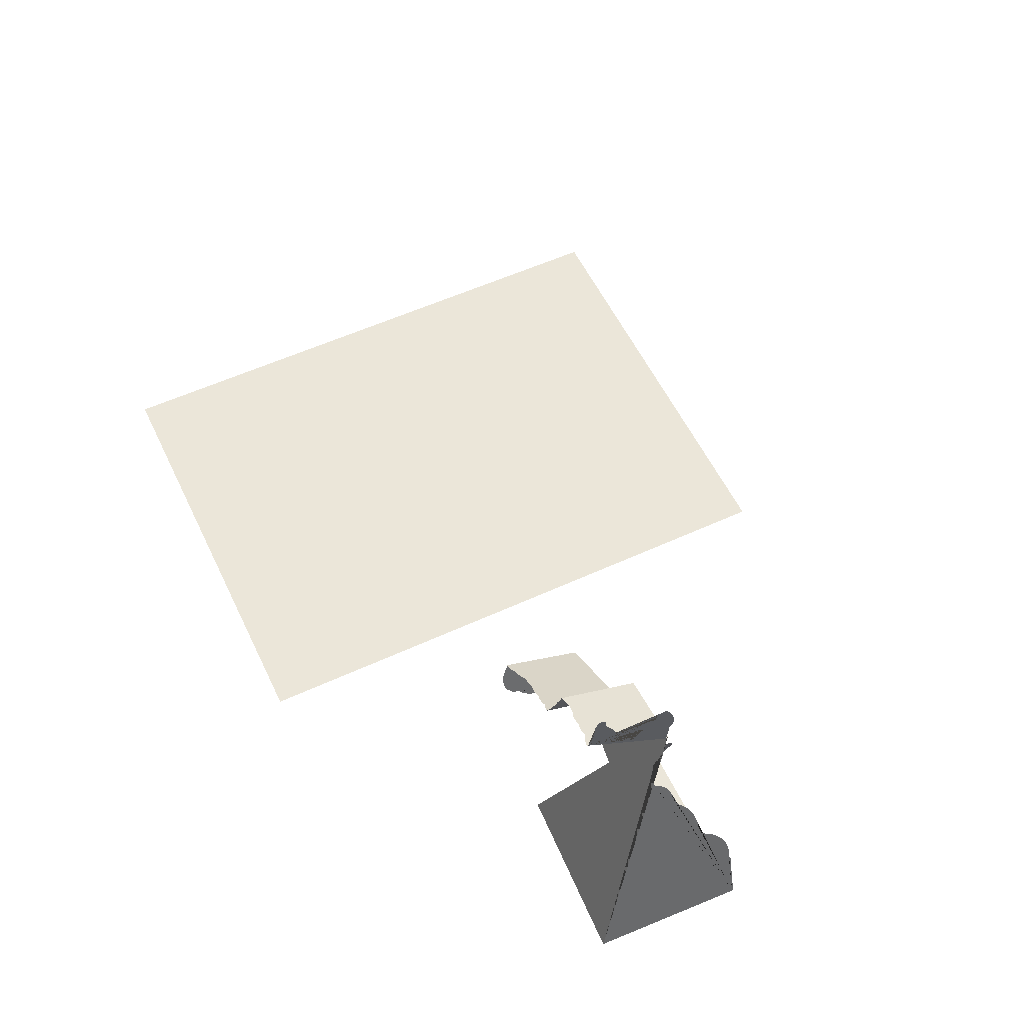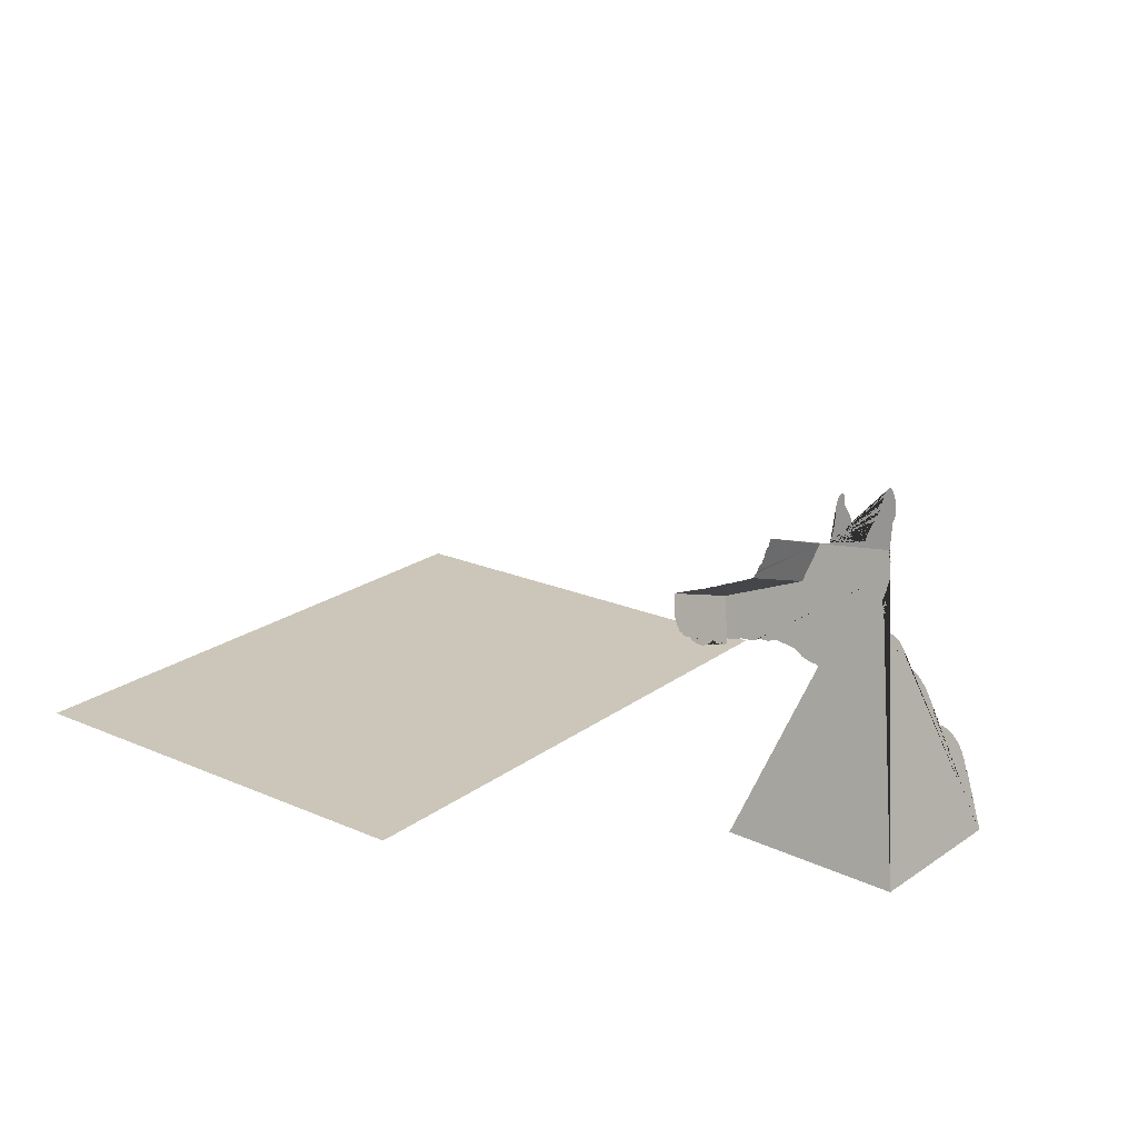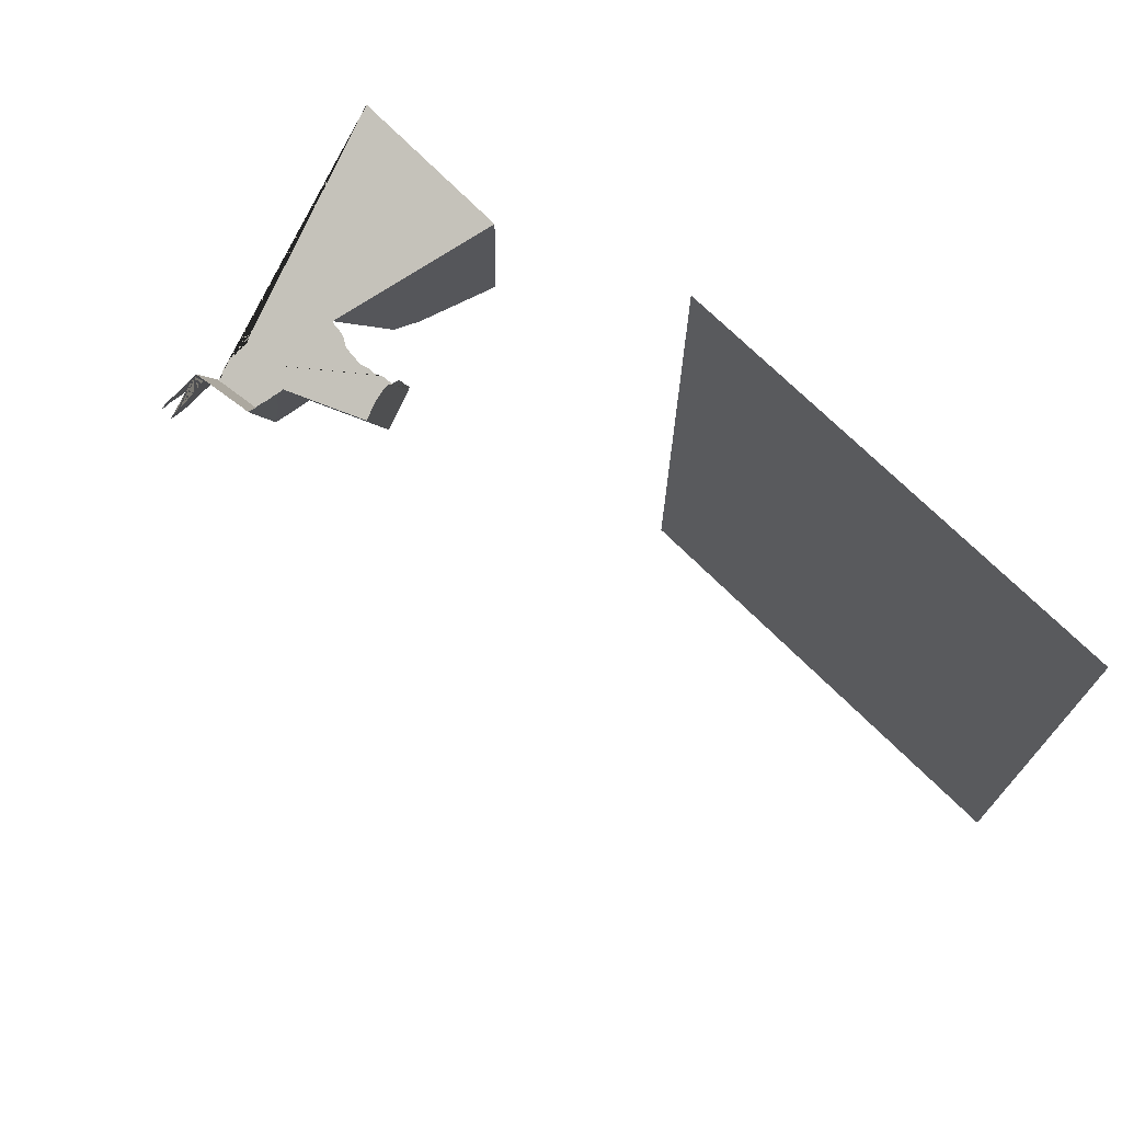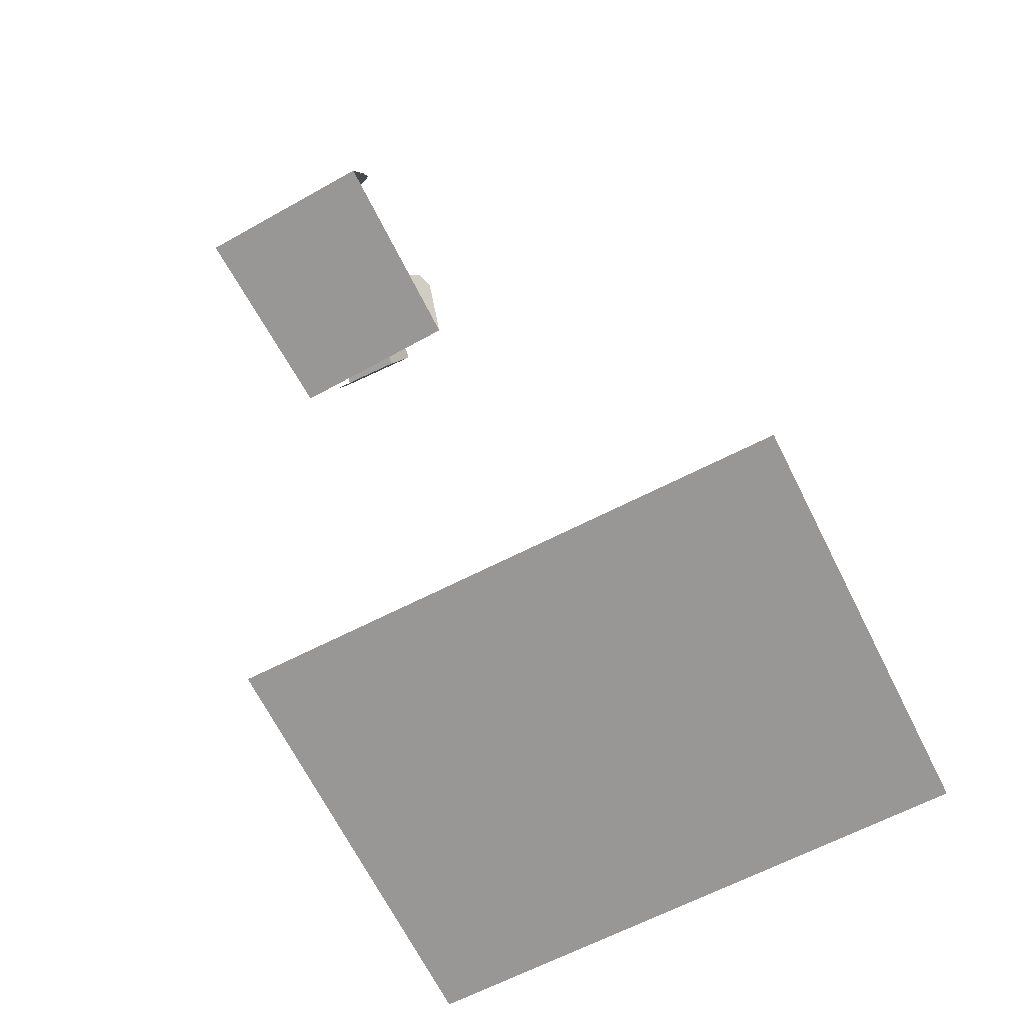
<metadata>
{"format":"obj","ext":"obj","renderer":"f3d","projection":"perspective","resolution":1024,"background":"white","views":[{"elev":56.7,"azim":64.5,"up":"+Y"},{"elev":20.8,"azim":37.8,"up":"+Y"},{"elev":71.8,"azim":-135.2,"up":"+Z"},{"elev":-68.2,"azim":116.8,"up":"+Y"}]}
</metadata>
<code>
g Mesh1 Model
v 5021 6531 -5928
v 5016 6518 -5916
v 5269 6501 -7965
f 1 2 3
v 5011 6504 -5906
f 2 4 3
v 5006 6488 -5898
f 4 5 3
v 5002 6472 -5893
f 5 6 3
v 4997 6455 -5889
f 6 7 3
v 4992 6437 -5888
f 7 8 3
v 4988 6420 -5888
f 8 9 3
v 4984 6403 -5892
f 9 10 3
v 4981 6386 -5897
f 10 11 3
v 4970 6362 -5873
f 11 12 3
v 4958 6337 -5852
f 12 13 3
v 5016 5625 -7686
f 3 13 14
v 4948 6306 -5833
f 13 15 14
v 4938 6273 -5816
f 15 16 14
v 4931 6250 -5807
f 17 14 16
v 3111 4872 -7518
v 4921 6246 -5806
v 4889 6233 -5804
v 4857 6218 -5806
v 4825 6203 -5811
v 4795 6187 -5819
v 4766 6171 -5831
v 4739 6154 -5845
v 4714 6138 -5863
v 4683 6128 -5852
v 4651 6117 -5844
v 4619 6106 -5837
v 4587 6094 -5833
v 4555 6081 -5830
v 4523 6068 -5829
v 4491 6054 -5830
v 4460 6040 -5833
v 4429 6025 -5838
v 4399 6010 -5845
v 4369 5994 -5853
v 4341 5978 -5864
v 4309 5967 -5857
v 4276 5955 -5851
v 4244 5943 -5846
v 4212 5930 -5843
v 4180 5917 -5841
v 4148 5904 -5841
v 4116 5890 -5841
v 4084 5876 -5843
v 4053 5861 -5847
v 4022 5846 -5852
v 3991 5831 -5857
v 3961 5816 -5865
v 3935 5807 -5858
v 3909 5798 -5852
v 3882 5788 -5847
v 3856 5778 -5844
v 3830 5768 -5842
v 3803 5757 -5841
v 3777 5745 -5842
v 3752 5734 -5844
v 3726 5722 -5848
v 3701 5709 -5852
v 3676 5696 -5858
v 3652 5684 -5866
v 3621 5678 -5846
v 3590 5671 -5827
v 3558 5663 -5809
v 3526 5655 -5793
v 3493 5647 -5778
v 3460 5637 -5765
v 3426 5627 -5753
v 3393 5616 -5742
v 3359 5605 -5733
v 3324 5593 -5725
v 3290 5581 -5719
v 3256 5568 -5714
v 3229 5562 -5698
v 3201 5555 -5683
v 3173 5548 -5671
v 3144 5539 -5661
v 3115 5529 -5652
v 3085 5519 -5646
v 3056 5508 -5642
v 3026 5496 -5639
v 3001 5485 -5640
f 18 14 17 19 20 21 22 23 24 25 26 27 28 29 30 31 32 33 34 35 36 37 38 39 40 41 42 43 44 45 46 47 48 49 50 51 52 53 54 55 56 57 58 59 60 61 62 63 64 65 66 67 68 69 70 71 72 73 74 75 76 77 78 79 80 81 82 83
v 7144 6262 -7805
v 7135 6290 -7815
v 7123 6317 -7824
v 7110 6343 -7833
v 7105 6352 -7837
v 7100 6362 -7840
v 7096 6373 -7844
v 7092 6383 -7848
v 7089 6394 -7851
v 7087 6404 -7855
v 7085 6415 -7859
v 7084 6426 -7862
v 7083 6437 -7866
v 7083 6448 -7870
v 7084 6459 -7873
v 7085 6470 -7877
v 7086 6479 -7880
v 7086 6488 -7883
v 7085 6497 -7886
v 7084 6506 -7889
v 7082 6515 -7892
v 7079 6524 -7895
v 7075 6532 -7898
v 7071 6540 -7900
v 7066 6548 -7903
v 7061 6555 -7906
v 7054 6562 -7908
v 7048 6568 -7911
v 7039 6580 -7915
v 7030 6594 -7920
v 7023 6607 -7925
v 7017 6621 -7930
v 7011 6636 -7935
v 7007 6650 -7940
v 7004 6665 -7945
v 7001 6681 -7950
v 7000 6696 -7955
v 7000 6711 -7960
v 7001 6726 -7965
v 3176 4656 -7443
v 3375 4003 -7218
v 3458 3998 -7213
v 3528 4026 -7219
v 3687 4063 -7225
v 3771 4088 -7229
v 3846 4094 -7228
v 3993 4104 -7225
v 4082 4122 -7227
v 4153 4150 -7233
v 4185 4181 -7243
v 4228 4192 -7244
v 4300 4195 -7242
v 4463 4198 -7236
v 4611 4254 -7249
v 4706 4268 -7249
v 4778 4261 -7244
v 4866 4247 -7235
v 4938 4247 -7232
v 5099 4229 -7219
v 5171 4218 -7212
v 5244 4193 -7201
v 5390 4101 -7164
v 5549 4055 -7142
v 5712 4030 -7127
v 5788 4030 -7123
v 5868 4004 -7111
v 4493 -0.2412 -5843
v 8746 0 -5660
v 7241 5253 -7466
v 7230 5290 -7479
v 7220 5327 -7492
v 7208 5364 -7505
v 7196 5401 -7517
v 7184 5438 -7530
v 7171 5474 -7543
v 7157 5510 -7555
v 7142 5546 -7568
v 7128 5582 -7580
v 7112 5618 -7593
v 7096 5653 -7605
v 7080 5688 -7618
v 7090 5713 -7625
v 7100 5739 -7634
v 7108 5764 -7642
v 7115 5791 -7650
v 7121 5817 -7659
v 7125 5844 -7667
v 7127 5871 -7676
v 7129 5898 -7685
v 7129 5925 -7694
v 7127 5952 -7703
v 7124 5978 -7712
v 7120 6005 -7721
v 7132 6032 -7729
v 7142 6060 -7738
v 7149 6088 -7747
v 7154 6117 -7757
v 7157 6146 -7766
v 7157 6176 -7776
v 7155 6205 -7786
v 7150 6233 -7795
f 84 85 86 87 88 89 90 91 92 93 94 95 96 97 98 99 100 101 102 103 104 105 106 107 108 109 110 111 112 113 114 115 116 117 118 119 120 121 122 3 14 18 123 124 125 126 127 128 129 130 131 132 133 134 135 136 137 138 139 140 141 142 143 144 145 146 147 148 149 150 151 152 153 154 155 156 157 158 159 160 161 162 163 164 165 166 167 168 169 170 171 172 173 174 175 176 177 178 179 180 181 182 183 184
v 7004 6732 -7950
v 7011 6735 -7944
v 7018 6738 -7938
v 7025 6741 -7932
v 7032 6744 -7925
v 7039 6747 -7919
v 6663 7350 -5984
v 6600 7344 -5979
v 6579 7340 -5983
v 6559 7335 -5988
v 6538 7331 -5993
v 6518 7326 -6000
v 6499 7321 -6007
v 6480 7316 -6016
v 6461 7310 -6025
v 6443 7305 -6035
v 6426 7299 -6046
v 6409 7292 -6057
v 6392 7286 -6070
v 6377 7280 -6083
v 6345 7278 -6075
v 6313 7276 -6068
v 6280 7274 -6063
v 6248 7271 -6060
v 6215 7267 -6058
v 6182 7263 -6057
v 6149 7258 -6058
v 6117 7253 -6061
v 6085 7248 -6065
v 6053 7242 -6070
v 6021 7235 -6078
v 5990 7228 -6086
v 5962 7228 -6076
v 5934 7227 -6068
v 5905 7225 -6062
v 5876 7223 -6059
v 5846 7219 -6058
v 5817 7215 -6059
v 5788 7210 -6062
v 5759 7204 -6068
v 5732 7198 -6077
v 5705 7191 -6087
v 5679 7183 -6100
v 5655 7175 -6114
v 5636 7173 -6112
v 5617 7171 -6111
v 5599 7169 -6110
v 5580 7167 -6110
v 5562 7164 -6111
v 5543 7161 -6112
v 5525 7158 -6114
v 5507 7155 -6116
v 5488 7152 -6119
v 5470 7148 -6123
v 5453 7144 -6128
v 5435 7140 -6133
v 5420 7141 -6125
v 5405 7141 -6118
v 5390 7142 -6111
v 5375 7142 -6104
v 5359 7142 -6097
v 5344 7142 -6091
v 5328 7142 -6086
v 5312 7142 -6080
v 5296 7141 -6076
v 5280 7141 -6071
v 5264 7140 -6067
v 5248 7139 -6063
v 5228 7138 -6059
v 5207 7136 -6056
v 5187 7134 -6056
v 5187 7134 -6056
f 3 122 185 186 187 188 189 190 191 192 193 194 195 196 197 198 199 200 201 202 203 204 205 206 207 208 209 210 211 212 213 214 215 216 217 218 219 220 221 222 223 224 225 226 227 228 229 230 231 232 233 234 235 236 237 238 239 240 241 242 243 244 245 246 247 248 249 250 251 252 253 254 255 256
v 6668 7407 -6012
v 7038 6756 -7916
v 7037 6765 -7913
v 7037 6775 -7910
v 7036 6784 -7907
v 7036 6793 -7904
v 7035 6802 -7901
v 7034 6812 -7897
v 7036 6851 -7904
v 7037 6890 -7911
v 7038 6929 -7917
v 7039 6968 -7922
v 7040 7007 -7926
v 7041 7047 -7930
v 7041 7086 -7933
v 7042 7125 -7936
v 7042 7165 -7938
v 7042 7205 -7939
v 7042 7244 -7939
v 7042 7284 -7939
v 7043 7293 -7940
v 7043 7303 -7940
v 7043 7313 -7942
v 7043 7322 -7943
v 7044 7332 -7946
v 7044 7341 -7948
v 7045 7350 -7952
v 7046 7359 -7956
v 7046 7368 -7960
v 7047 7377 -7965
v 7048 7385 -7970
v 7050 7392 -7976
v 7051 7403 -7984
v 7052 7414 -7991
v 7054 7425 -7997
v 7055 7437 -8003
v 7056 7449 -8008
v 7057 7461 -8012
v 7057 7474 -8016
v 7058 7487 -8019
v 7058 7500 -8021
v 7059 7513 -8023
v 7059 7526 -8023
v 7059 7539 -8023
v 7060 7594 -8027
v 7060 7650 -8027
v 7059 7706 -8024
v 7058 7761 -8017
v 7056 7816 -8007
v 7053 7870 -7994
v 7050 7923 -7977
v 7046 7975 -7957
v 7041 8025 -7934
v 7036 8074 -7907
v 7031 8121 -7878
v 7024 8166 -7846
v 7023 8171 -7841
v 7022 8176 -7836
v 7021 8180 -7830
v 7020 8183 -7824
v 7019 8186 -7817
v 7017 8187 -7811
v 7016 8188 -7804
v 7015 8188 -7797
v 7013 8187 -7790
v 7012 8185 -7783
v 7011 8182 -7777
v 7010 8178 -7771
v 7006 8172 -7753
v 7003 8165 -7735
v 7000 8156 -7718
v 6996 8145 -7702
v 6993 8133 -7687
v 6991 8120 -7672
v 6988 8106 -7659
v 6986 8091 -7647
v 6984 8075 -7636
v 6982 8058 -7627
v 6980 8041 -7618
v 6979 8022 -7612
v 6977 7968 -7601
v 6974 7915 -7588
v 6971 7863 -7571
v 6967 7813 -7551
v 6962 7763 -7528
v 6957 7715 -7502
v 6952 7669 -7473
v 6946 7624 -7441
v 6939 7582 -7407
v 6932 7542 -7370
v 6924 7504 -7331
v 6916 7469 -7290
v 6912 7444 -7268
v 6908 7418 -7247
v 6904 7391 -7226
v 6900 7364 -7207
v 6897 7336 -7188
v 6893 7307 -7171
v 6890 7277 -7154
v 6887 7247 -7139
v 6884 7217 -7125
v 6882 7186 -7112
v 6879 7154 -7100
v 6877 7122 -7089
v 6871 7143 -7059
v 6865 7162 -7028
v 6859 7178 -6996
v 6853 7193 -6962
v 6846 7205 -6928
v 6839 7215 -6894
v 6833 7222 -6858
v 6826 7228 -6823
v 6819 7231 -6787
v 6812 7232 -6751
v 6805 7230 -6715
v 6798 7226 -6679
v 6797 7242 -6677
v 6797 7258 -6674
v 6796 7275 -6672
v 6796 7291 -6670
v 6795 7307 -6668
v 6795 7323 -6666
v 6795 7340 -6664
v 6794 7356 -6662
v 6794 7372 -6660
v 6794 7389 -6658
v 6793 7405 -6656
v 6793 7421 -6654
v 6794 7465 -6660
v 6795 7509 -6663
v 6795 7554 -6663
v 6794 7598 -6661
v 6793 7642 -6655
v 6791 7685 -6647
v 6789 7728 -6635
v 6786 7770 -6621
v 6783 7811 -6605
v 6779 7851 -6586
v 6775 7889 -6564
v 6771 7926 -6540
v 6769 7940 -6532
v 6768 7953 -6524
v 6766 7967 -6516
v 6764 7980 -6508
v 6763 7993 -6500
v 6761 8006 -6491
v 6760 8019 -6483
v 6758 8032 -6474
v 6756 8045 -6465
v 6754 8057 -6456
v 6752 8070 -6446
v 6751 8082 -6437
v 6749 8101 -6428
v 6747 8120 -6420
v 6746 8140 -6413
v 6745 8160 -6407
v 6744 8180 -6401
v 6743 8200 -6397
v 6742 8221 -6394
v 6742 8241 -6391
v 6742 8262 -6390
v 6741 8283 -6390
v 6742 8304 -6390
v 6742 8325 -6392
v 6741 8343 -6385
v 6739 8360 -6375
v 6736 8374 -6361
v 6733 8385 -6345
v 6729 8392 -6327
v 6725 8396 -6308
v 6722 8395 -6288
v 6718 8390 -6269
v 6715 8381 -6252
v 6712 8369 -6237
v 6709 8354 -6224
v 6707 8337 -6215
v 6705 8313 -6202
v 6703 8288 -6190
v 6701 8263 -6179
v 6699 8237 -6170
v 6697 8211 -6161
v 6696 8185 -6154
v 6695 8158 -6148
v 6694 8131 -6143
v 6693 8104 -6140
v 6692 8076 -6138
v 6692 8049 -6137
v 6692 8021 -6137
v 6692 7958 -6138
v 6692 7895 -6136
v 6691 7832 -6130
v 6689 7769 -6122
v 6687 7706 -6111
v 6685 7645 -6097
v 6681 7584 -6080
v 6677 7524 -6060
v 6673 7465 -6037
f 257 191 190 258 259 260 261 262 263 264 265 266 267 268 269 270 271 272 273 274 275 276 277 278 279 280 281 282 283 284 285 286 287 288 289 290 291 292 293 294 295 296 297 298 299 300 301 302 303 304 305 306 307 308 309 310 311 312 313 314 315 316 317 318 319 320 321 322 323 324 325 326 327 328 329 330 331 332 333 334 335 336 337 338 339 340 341 342 343 344 345 346 347 348 349 350 351 352 353 354 355 356 357 358 359 360 361 362 363 364 365 366 367 368 369 370 371 372 373 374 375 376 377 378 379 380 381 382 383 384 385 386 387 388 389 390 391 392 393 394 395 396 397 398 399 400 401 402 403 404 405 406 407 408 409 410 411 412 413 414 415 416 417 418 419 420 421 422 423 424 425 426 427 428 429 430 431 432 433 434 435 436 437 438 439 440 441 442 443 444 445 446 447 448 449 450 451 452 453
v 5187 7133 -6055
f 255 454 256
f 256 454 3
v 5182 7114 -6050
f 454 455 3
v 5176 7095 -6046
f 455 456 3
v 5171 7075 -6043
f 456 457 3
v 5166 7056 -6042
f 457 458 3
v 5161 7036 -6043
f 458 459 3
v 5157 7016 -6045
f 459 460 3
v 5152 6996 -6049
f 460 461 3
v 5148 6977 -6054
f 461 462 3
v 5144 6958 -6060
f 462 463 3
v 5138 6941 -6044
f 463 464 3
v 5131 6922 -6030
f 464 465 3
v 5125 6902 -6017
f 465 466 3
v 5118 6881 -6006
f 466 467 3
v 5112 6859 -5998
f 467 468 3
v 5105 6837 -5992
f 468 469 3
v 5099 6813 -5988
f 469 470 3
v 5093 6790 -5986
f 470 471 3
v 5087 6766 -5987
f 471 472 3
v 5081 6743 -5990
f 472 473 3
v 5076 6719 -5995
f 473 474 3
v 5071 6697 -6002
f 474 475 3
v 5068 6687 -5995
f 475 476 3
v 5065 6677 -5988
f 476 477 3
v 5061 6666 -5982
f 477 478 3
v 5058 6655 -5977
f 478 479 3
v 5055 6644 -5973
f 479 480 3
v 5051 6632 -5970
f 480 481 3
v 5048 6620 -5968
f 481 482 3
v 5045 6608 -5967
f 482 483 3
v 5042 6596 -5967
f 483 484 3
v 5039 6584 -5967
f 484 485 3
v 5036 6572 -5969
f 485 486 3
v 5034 6560 -5972
f 486 487 3
v 5030 6552 -5956
f 487 488 3
v 5025 6543 -5941
f 488 489 3
f 489 1 3
v 3410 3889 -7167
v 3375 4003 -7208
v 3010 5457 -5634
v 3019 5427 -5630
v 3028 5396 -5629
v 3040 5358 -5599
v 3053 5317 -5572
v 3066 5275 -5549
v 3079 5231 -5528
v 3093 5186 -5511
v 3107 5140 -5497
v 3121 5093 -5487
v 3135 5046 -5480
v 3149 4998 -5476
v 3163 4949 -5476
v 3177 4901 -5480
v 3191 4854 -5487
v 3196 4837 -5491
v 3201 4820 -5494
v 3205 4803 -5498
v 3210 4786 -5503
v 3215 4769 -5507
v 3219 4753 -5512
v 3224 4736 -5518
v 3229 4720 -5523
v 3233 4704 -5529
v 3238 4687 -5535
v 3242 4671 -5542
v 3246 4655 -5549
v 3247 4653 -5557
v 3247 4651 -5566
v 3248 4647 -5574
v 3249 4642 -5581
v 3250 4637 -5588
v 3252 4631 -5594
v 3254 4624 -5599
v 3256 4616 -5603
v 3258 4608 -5606
v 3260 4600 -5608
v 3263 4591 -5609
v 3267 4575 -5624
v 3271 4559 -5640
v 3275 4544 -5657
v 3278 4531 -5675
v 3281 4518 -5694
v 3284 4506 -5714
v 3286 4496 -5734
v 3288 4487 -5755
v 3289 4479 -5776
v 3291 4472 -5798
v 3291 4467 -5820
v 3292 4463 -5843
v 3309 4398 -5887
v 3325 4338 -5939
v 3338 4283 -5998
v 3350 4235 -6061
v 3359 4194 -6130
v 3367 4159 -6203
v 3372 4133 -6279
v 3374 4114 -6358
v 3374 4104 -6438
v 3372 4102 -6519
v 3367 4109 -6600
v 3360 4123 -6679
v 3370 4083 -6716
v 3379 4046 -6757
v 3387 4012 -6801
v 3394 3983 -6848
v 3400 3956 -6898
v 3405 3934 -6949
v 3408 3917 -7002
v 3410 3903 -7056
v 3410 3894 -7111
f 490 491 123 18 83 492 493 494 495 496 497 498 499 500 501 502 503 504 505 506 507 508 509 510 511 512 513 514 515 516 517 518 519 520 521 522 523 524 525 526 527 528 529 530 531 532 533 534 535 536 537 538 539 540 541 542 543 544 545 546 547 548 549 550 551 552 553 554 555 556 557 558 559 560 561 562
f 491 124 123
v 5468 2607 -9194
v 5257 1954 -9405
v 4606 -0.00396 -9405
f 563 564 565 150 149
v 4672 6.204e-05 -9405
f 150 565 566 151
v 8879 -0.000296 -9405
v 8893 -0.0007176 -9356
f 151 566 567 568
v 8894 -0.001442 -9374
v 8893 4.683 -9405
v 8489 1351 -9405
v 8486 1356 -9362
v 8451 1475 -9375
v 8415 1594 -9376
v 8379 1714 -9365
v 8343 1831 -9342
v 8307 1946 -9308
v 8272 2056 -9262
v 8238 2163 -9206
v 8205 2263 -9139
v 8174 2356 -9062
v 8145 2442 -8976
v 8118 2520 -8882
v 8093 2589 -8781
v 8086 2607 -8750
v 8079 2629 -8721
v 8070 2653 -8694
v 8061 2679 -8670
v 8052 2708 -8650
v 8042 2739 -8632
v 8032 2771 -8617
v 8021 2805 -8607
v 8011 2839 -8599
v 8000 2874 -8596
v 7989 2909 -8596
v 7979 2944 -8600
v 7953 3032 -8596
v 7926 3119 -8587
v 7900 3205 -8574
v 7873 3290 -8556
v 7847 3375 -8533
v 7821 3458 -8506
v 7796 3539 -8474
v 7770 3619 -8438
v 7745 3697 -8397
v 7721 3773 -8352
v 7697 3846 -8304
v 7673 3916 -8251
v 7662 3949 -8214
v 7651 3983 -8180
v 7638 4020 -8148
v 7626 4058 -8119
v 7613 4098 -8092
v 7599 4140 -8068
v 7585 4183 -8047
v 7571 4228 -8030
v 7557 4274 -8015
v 7542 4320 -8003
v 7528 4367 -7995
v 7513 4415 -7989
v 7498 4464 -7984
v 7483 4513 -7975
v 7468 4561 -7962
v 7454 4608 -7946
v 7439 4654 -7926
v 7425 4698 -7904
v 7411 4741 -7878
v 7398 4782 -7849
v 7385 4821 -7817
v 7372 4857 -7782
v 7361 4891 -7744
v 7350 4923 -7705
v 7320 5003 -7567
v 7313 5025 -7563
v 7306 5047 -7559
v 7300 5069 -7553
v 7293 5091 -7547
v 7286 5113 -7540
v 7279 5134 -7531
v 7273 5155 -7523
v 7266 5175 -7513
v 7260 5195 -7502
v 7253 5215 -7491
v 7247 5234 -7479
f 569 570 571 572 573 574 575 576 577 578 579 580 581 582 583 584 585 586 587 588 589 590 591 592 593 594 595 596 597 598 599 600 601 602 603 604 605 606 607 608 609 610 611 612 613 614 615 616 617 618 619 620 621 622 623 624 625 626 627 628 629 630 631 632 633 634 635 636 637 638 639 640 641 642 643 644 152 151 568
g Mesh2 Model
v -1.256e+04 0 -746.8
v -1398 0 -746.8
v -1398 0 -1.544e+04
v -1.256e+04 0 -1.544e+04
f 645 646 647 648

</code>
